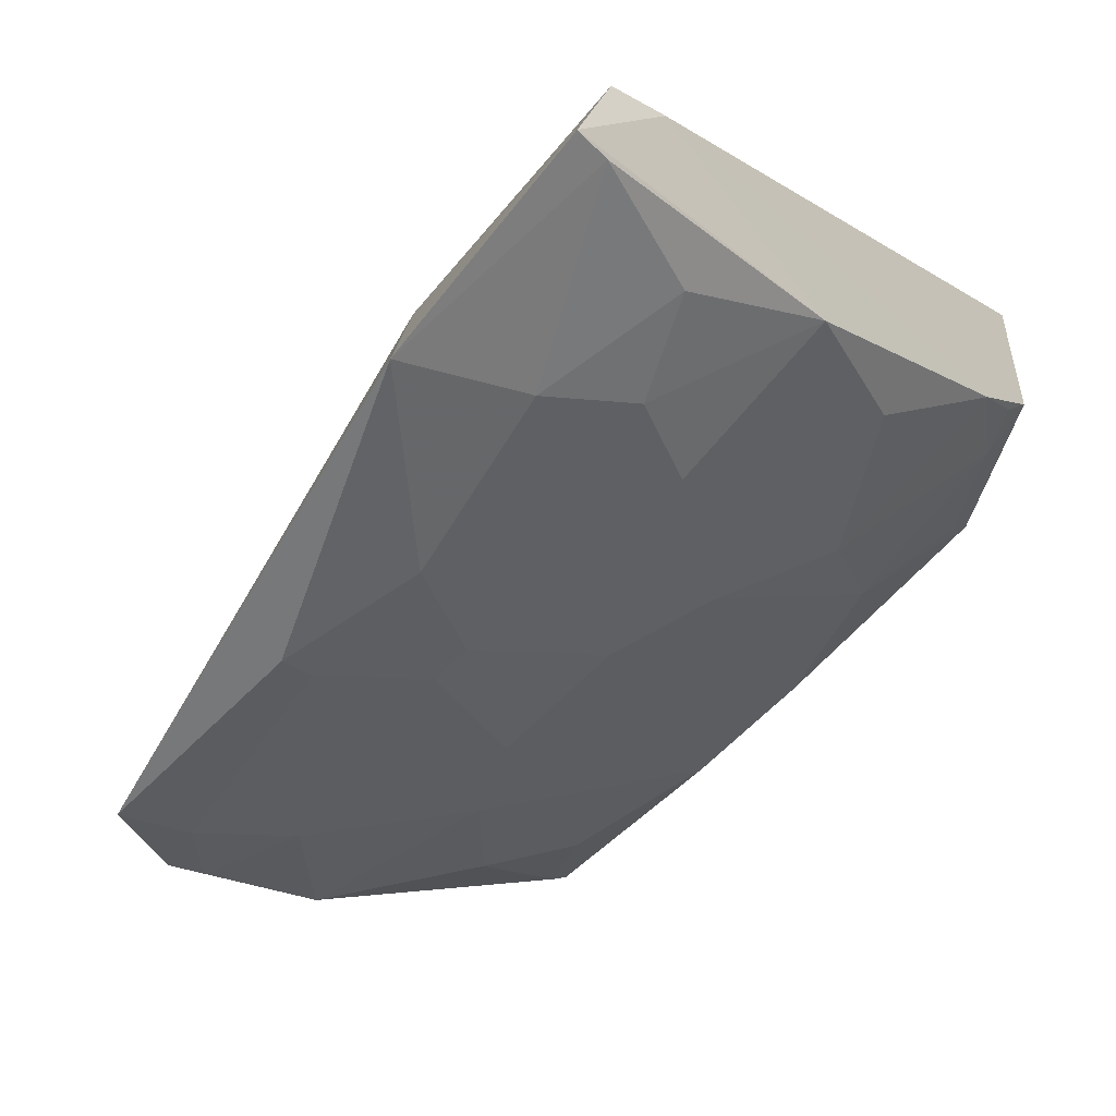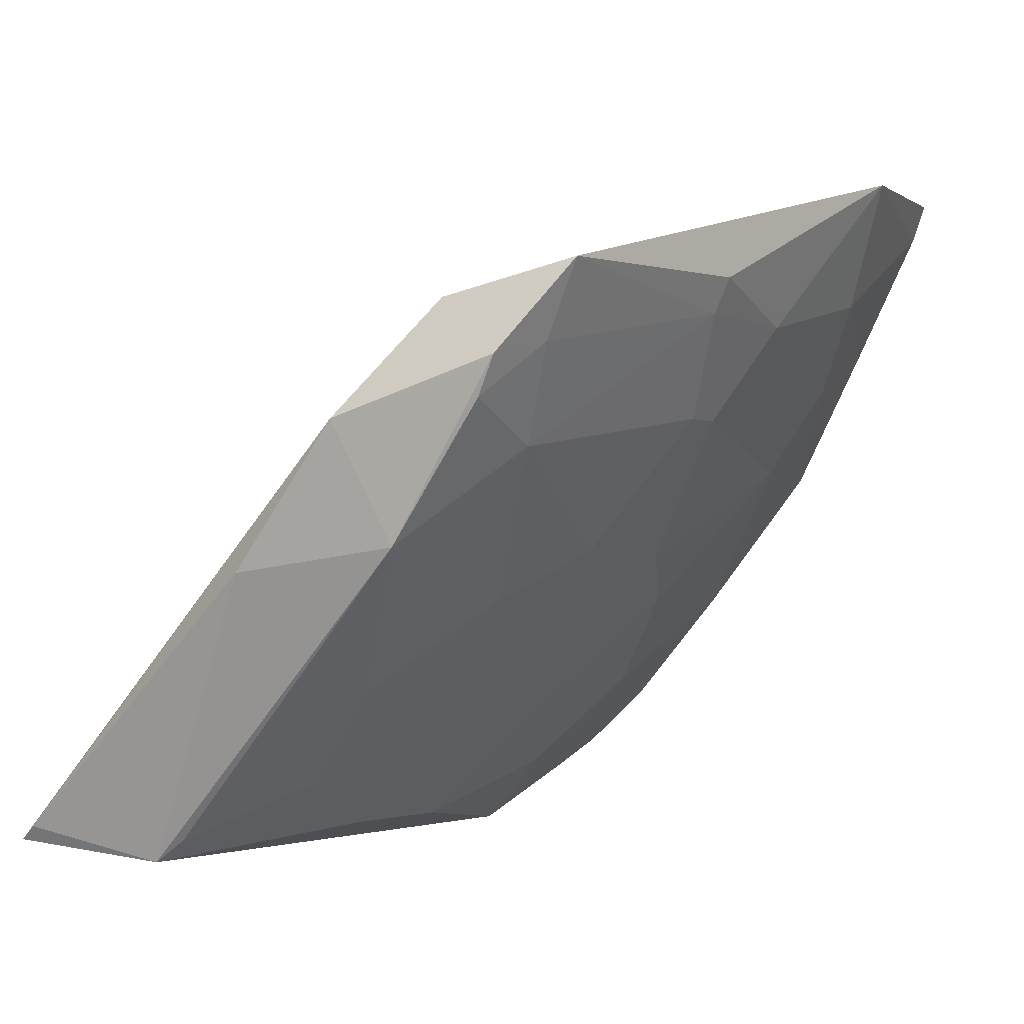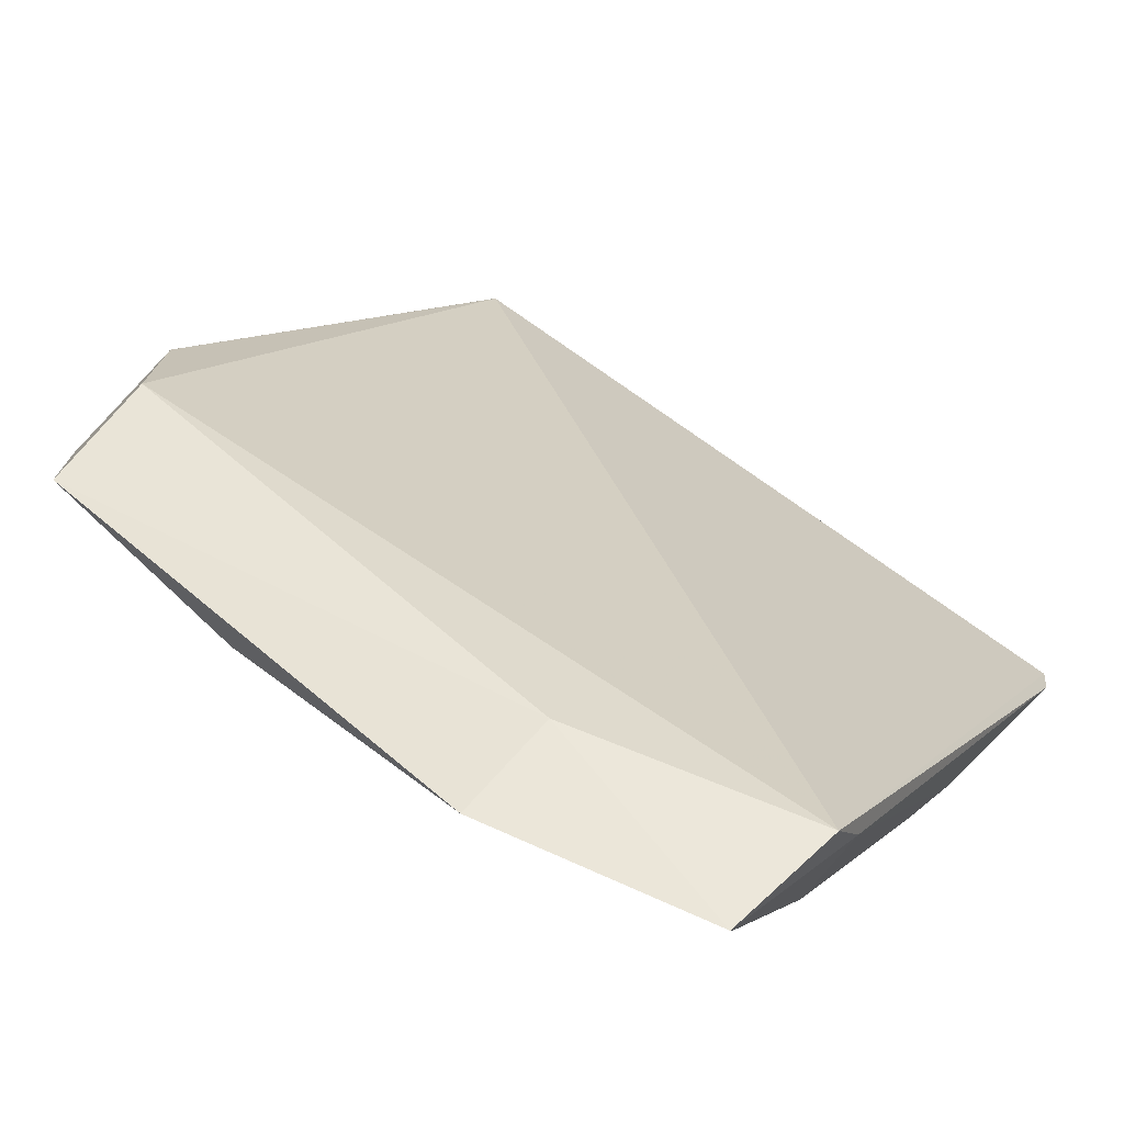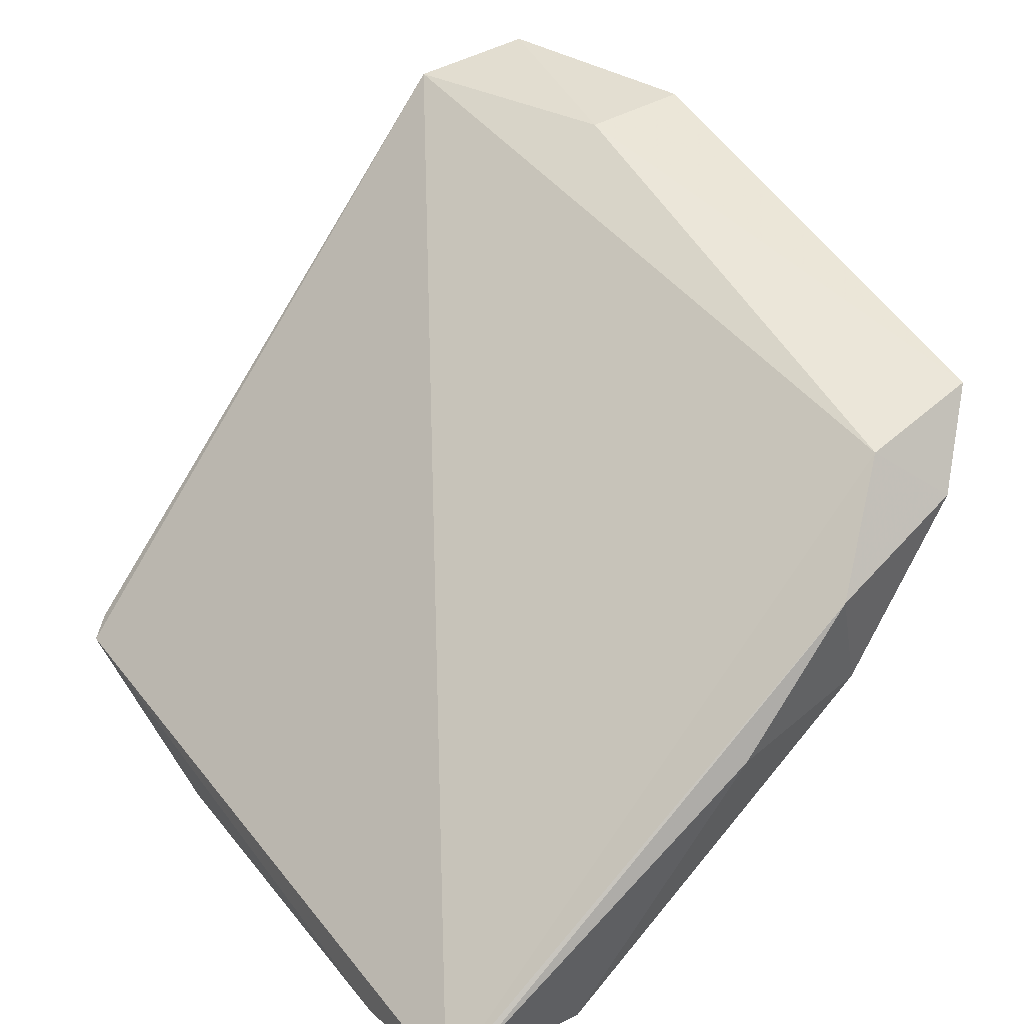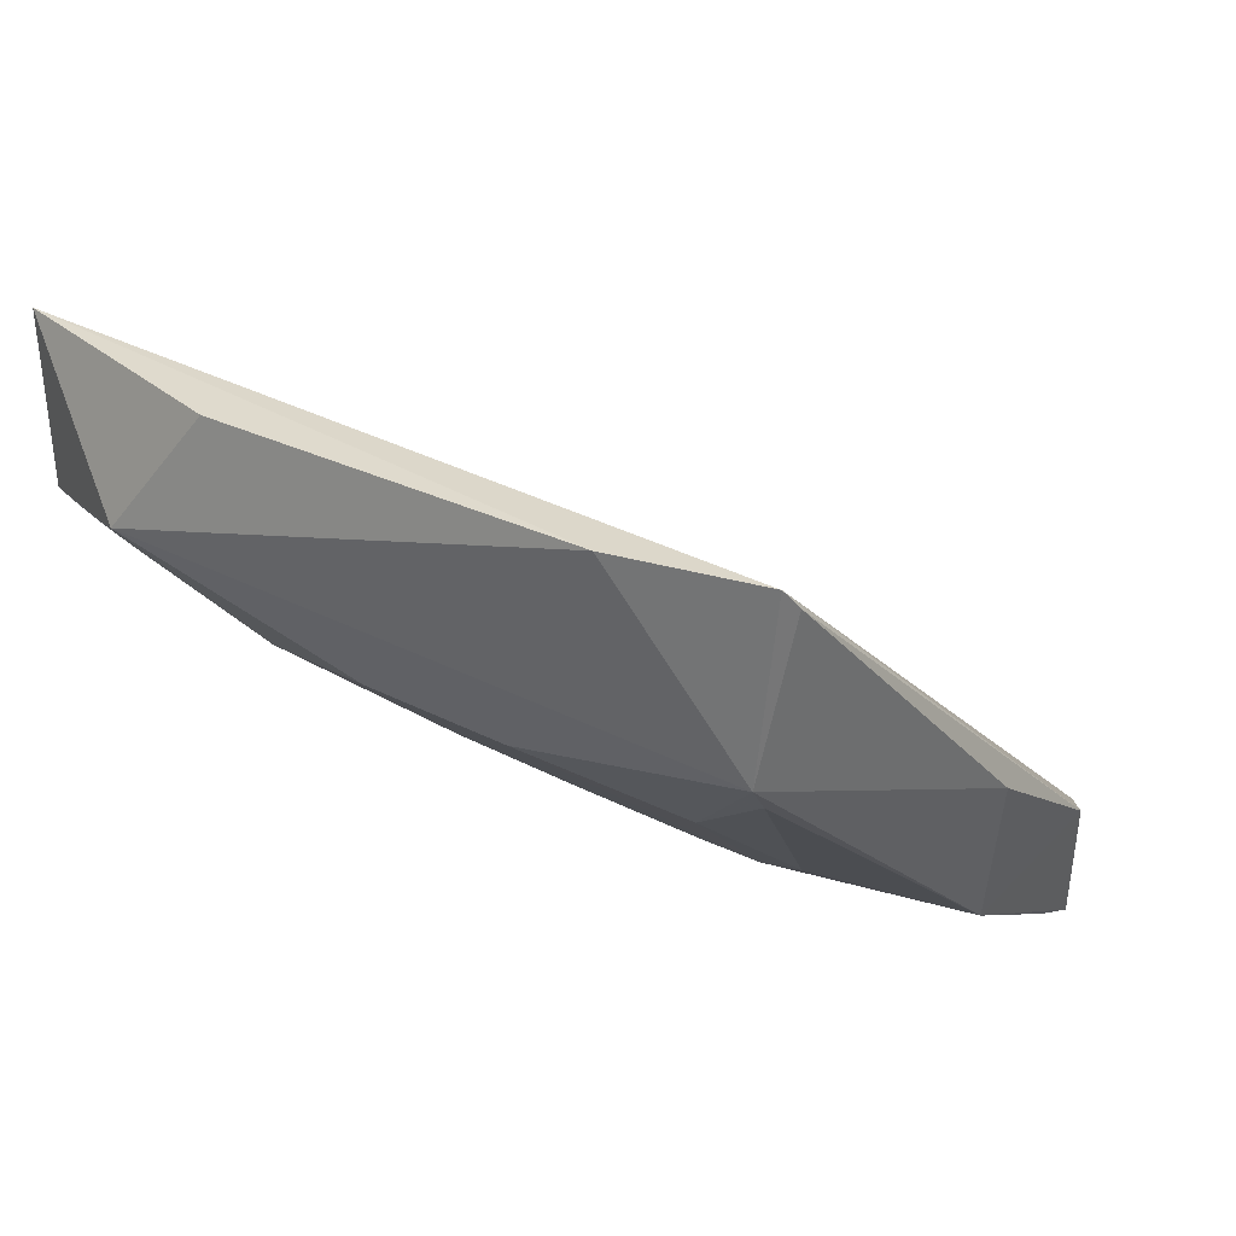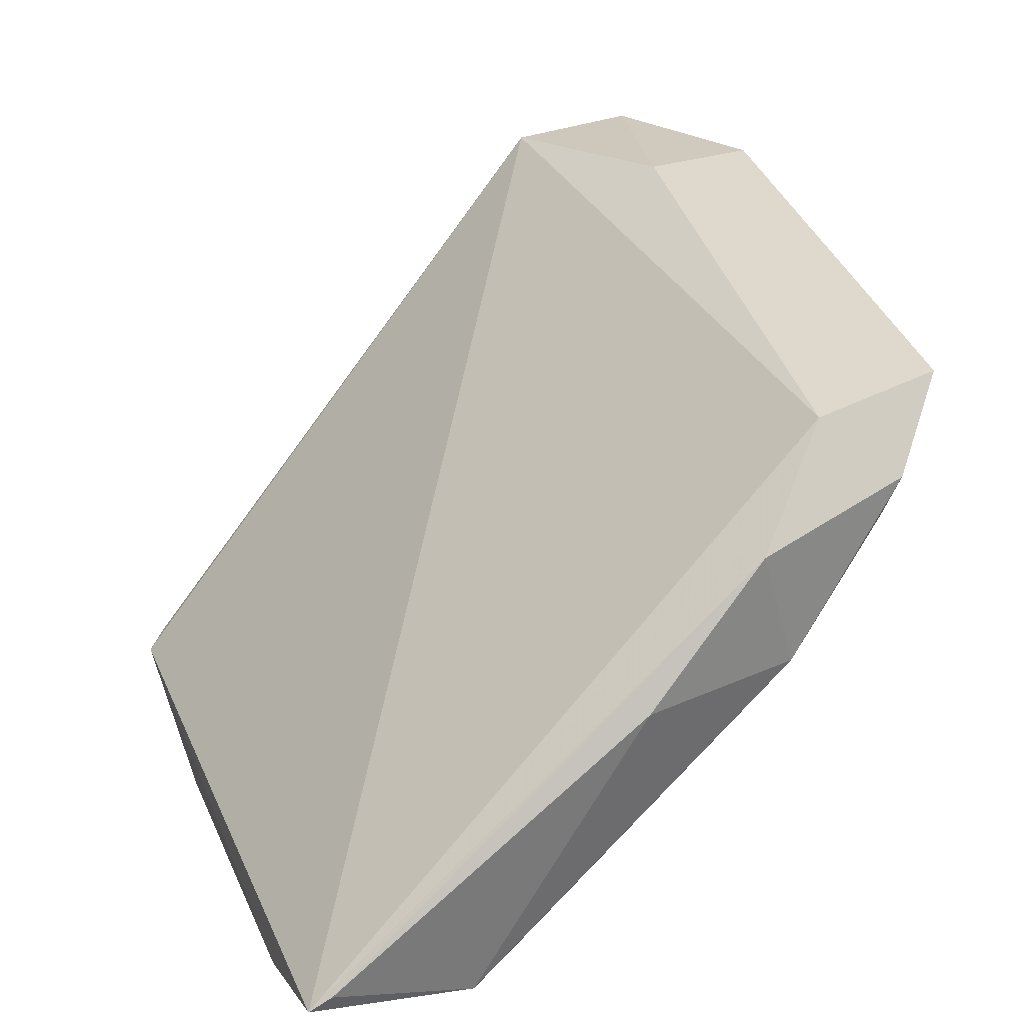
<metadata>
{"format":"obj","ext":"obj","renderer":"f3d","projection":"perspective","resolution":1024,"background":"white","views":[{"elev":-63.3,"azim":46.3,"up":"+Y"},{"elev":-2.3,"azim":-58.3,"up":"+Z"},{"elev":64.4,"azim":36.7,"up":"+Z"},{"elev":29.5,"azim":-127.4,"up":"+Z"},{"elev":34.7,"azim":-145.7,"up":"+Y"},{"elev":17.1,"azim":-112.9,"up":"+Z"}]}
</metadata>
<code>
v 0.1401 -0.462 0.1124
v 0.1421 -0.3218 -0.08372
v 0.1466 -0.2696 -0.08039
v -0.09885 -0.251 -0.1059
v -0.1097 -0.401 -0.01504
v 0.09608 -0.3039 -0.1106
v 0.146 -0.4225 0.1054
v 0.02192 -0.4153 -0.01473
v 0.06806 -0.2647 -0.1035
v -0.09608 -0.3039 -0.1106
v -0.1012 -0.4123 0.0565
v 0.1484 -0.4139 0.08743
v 0.1375 -0.4137 0.01473
v -0.02209 -0.4644 0.06762
v 0.07939 -0.3706 -0.05745
v -0.05408 -0.2542 -0.1122
v -0.1172 -0.3507 -0.02203
v -0.0661 -0.342 -0.08669
v 0.06954 -0.441 0.1042
v 0.1504 -0.276 -0.07441
v 0.1403 -0.346 -0.0631
v -0.08059 -0.4285 0.0144
v 0.08062 -0.4589 0.06988
v 0.1237 -0.3267 -0.08564
v 0.08059 -0.4285 0.0144
v -0.1012 -0.2576 -0.1013
v -0.1108 -0.4358 0.03822
v -0.05059 -0.4002 -0.02982
v -0.07939 -0.3706 -0.05745
v 0.02207 -0.3275 -0.1028
v 0.06802 -0.4762 0.1082
v 0.1229 -0.3851 -0.02909
v -0.006675 -0.4438 0.02671
v 0.124 -0.4432 0.05765
v 0.0661 -0.342 -0.08669
v 0.1256 -0.3169 -0.09262
v 0.1391 -0.3307 -0.07756
v 0.0506 -0.4002 -0.02982
v -0.1189 -0.3859 0.02163
v -0.1093 -0.4297 0.0264
v -0.09652 -0.4543 0.06568
v -0.09508 -0.3134 -0.1036
v -0.02207 -0.3275 -0.1028
v 0.139 -0.4581 0.1007
v 0.02183 -0.4591 0.05693
v -0.02183 -0.4591 0.05693
v 0.006675 -0.4438 0.02671
v -0.02192 -0.4153 -0.01473
v 0.0936 -0.4426 0.04278
v 0.09508 -0.3134 -0.1036
v -0.0936 -0.4426 0.04278
f 6 3 2
f 7 3 4
f 9 3 6
f 11 7 4
f 12 7 1
f 13 12 1
f 16 9 6
f 16 4 3
f 16 3 9
f 16 10 4
f 16 6 10
f 17 10 5
f 19 1 7
f 19 7 11
f 20 12 2
f 20 2 3
f 20 3 7
f 20 7 12
f 21 2 12
f 21 12 13
f 24 21 15
f 26 4 10
f 26 10 17
f 28 22 5
f 29 28 5
f 29 18 28
f 30 10 6
f 31 1 19
f 32 21 13
f 32 15 21
f 32 13 25
f 35 24 15
f 35 30 6
f 36 6 2
f 36 2 24
f 37 24 2
f 37 2 21
f 37 21 24
f 38 25 8
f 38 32 25
f 38 15 32
f 38 35 15
f 38 8 30
f 38 30 35
f 39 26 17
f 39 11 4
f 39 4 26
f 39 27 11
f 39 17 5
f 39 5 27
f 40 27 5
f 40 5 22
f 41 14 31
f 41 11 27
f 41 31 19
f 41 19 11
f 42 29 5
f 42 5 10
f 42 10 18
f 42 18 29
f 43 28 18
f 43 18 10
f 43 10 30
f 43 30 8
f 44 31 23
f 44 1 31
f 44 23 34
f 44 34 13
f 44 13 1
f 45 31 14
f 45 23 31
f 46 22 33
f 46 14 41
f 46 45 14
f 46 33 45
f 47 33 8
f 47 8 25
f 47 45 33
f 47 25 45
f 48 8 33
f 48 43 8
f 48 28 43
f 48 33 22
f 48 22 28
f 49 25 13
f 49 13 34
f 49 34 23
f 49 45 25
f 49 23 45
f 50 35 6
f 50 24 35
f 50 36 24
f 50 6 36
f 51 40 22
f 51 46 41
f 51 22 46
f 51 41 27
f 51 27 40

</code>
